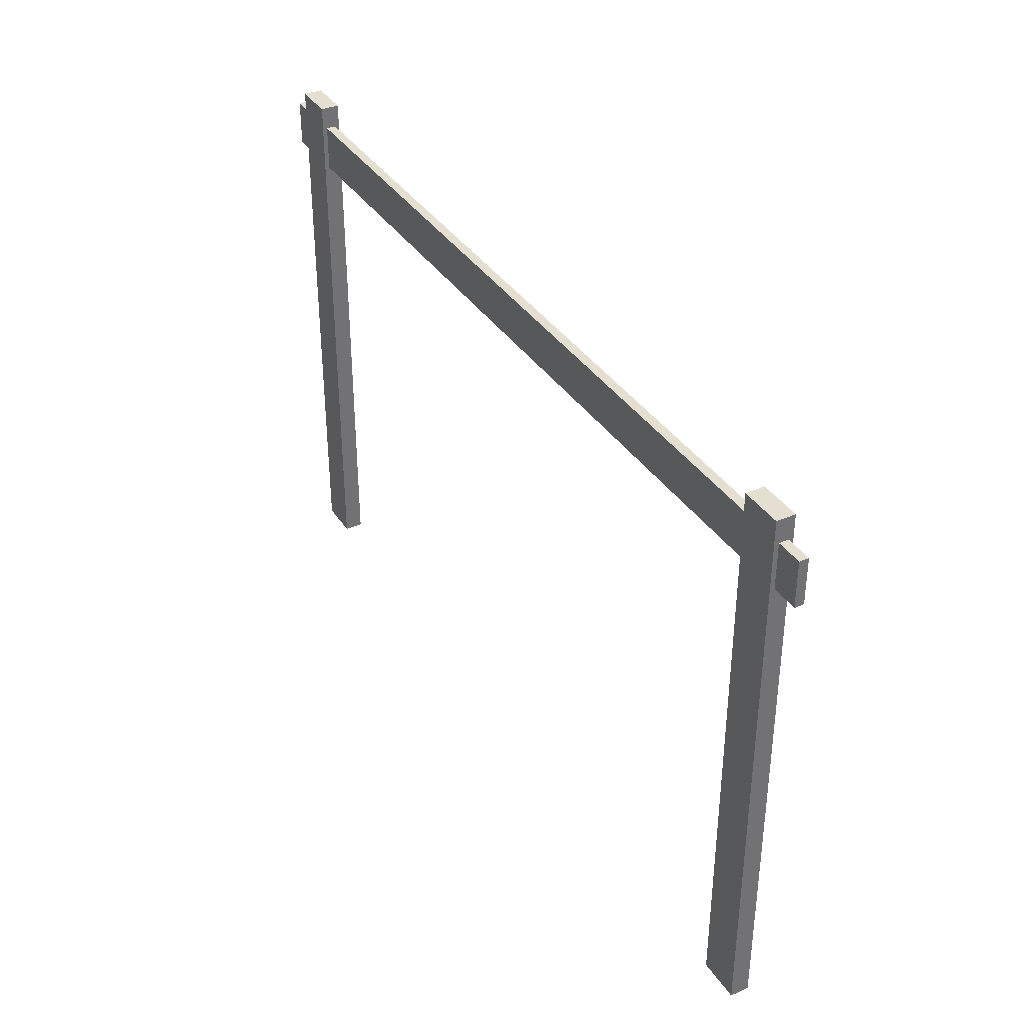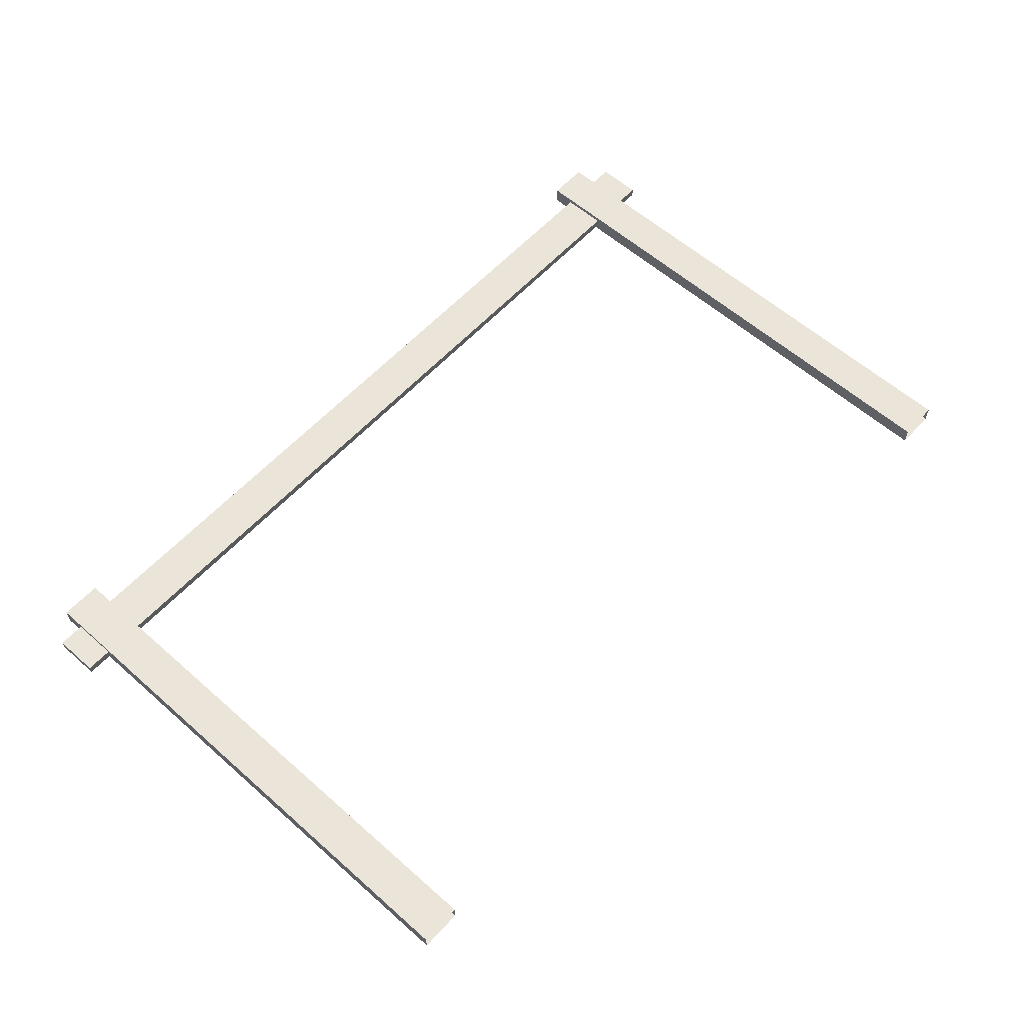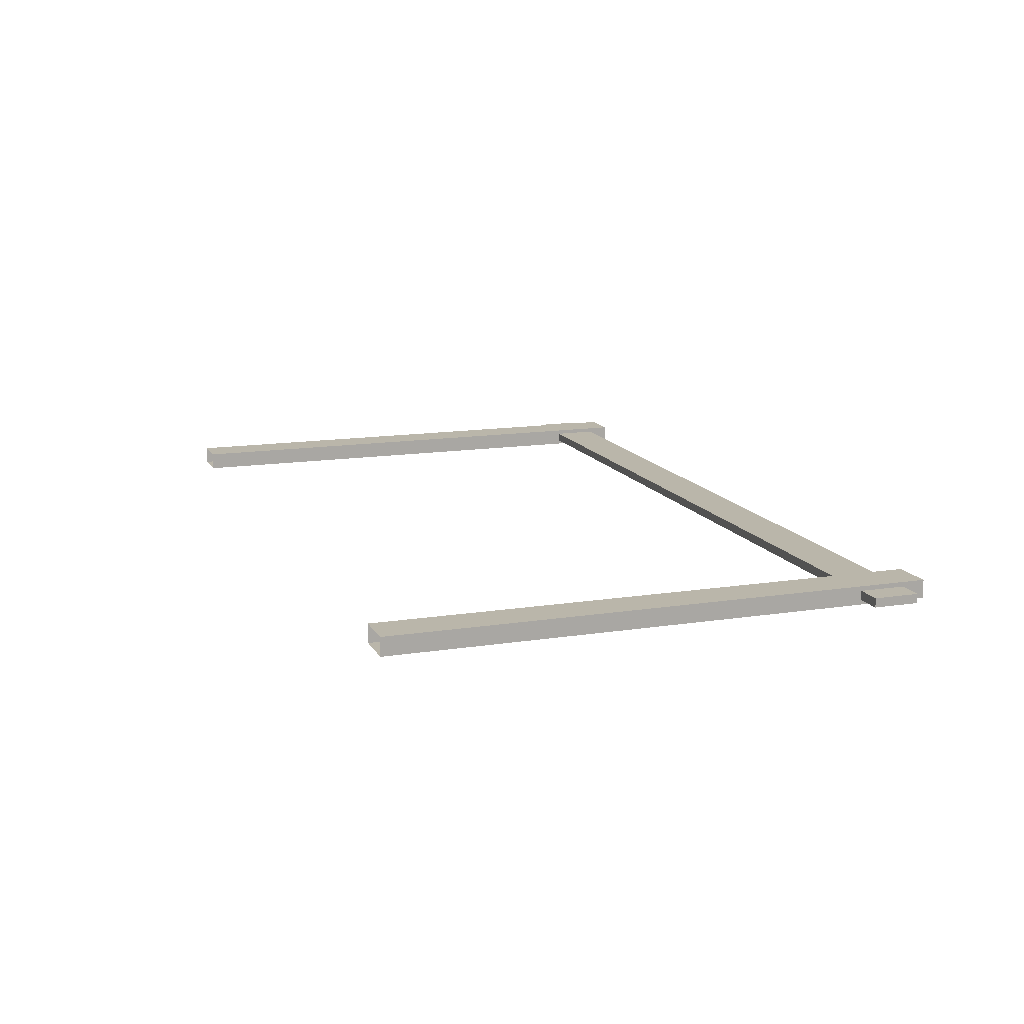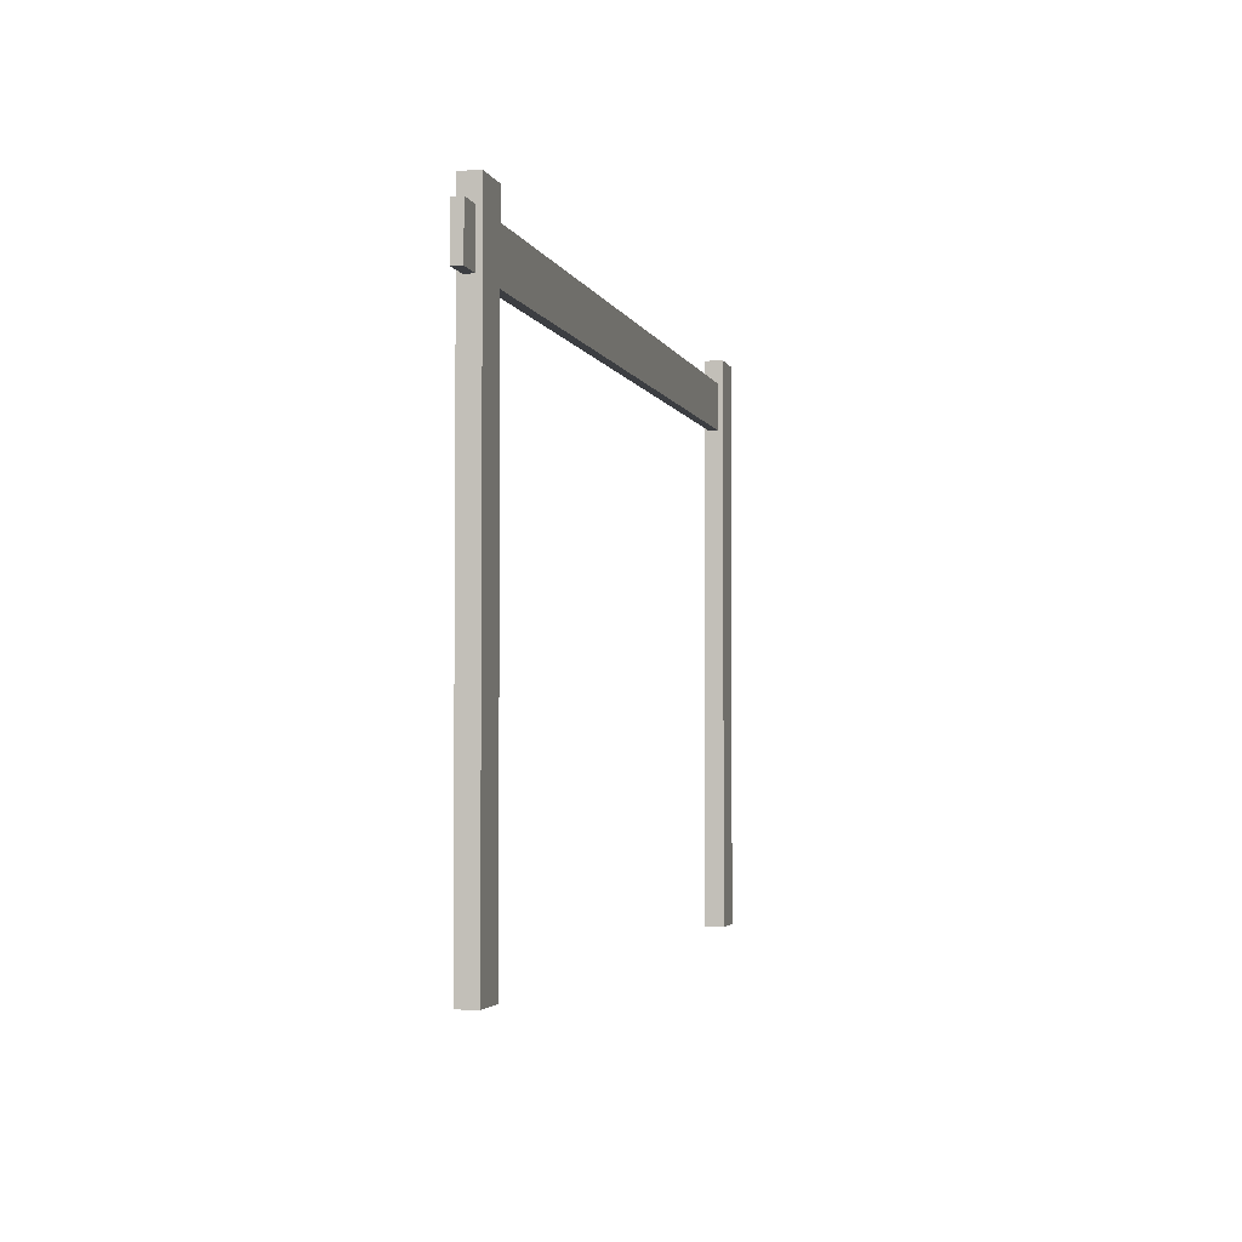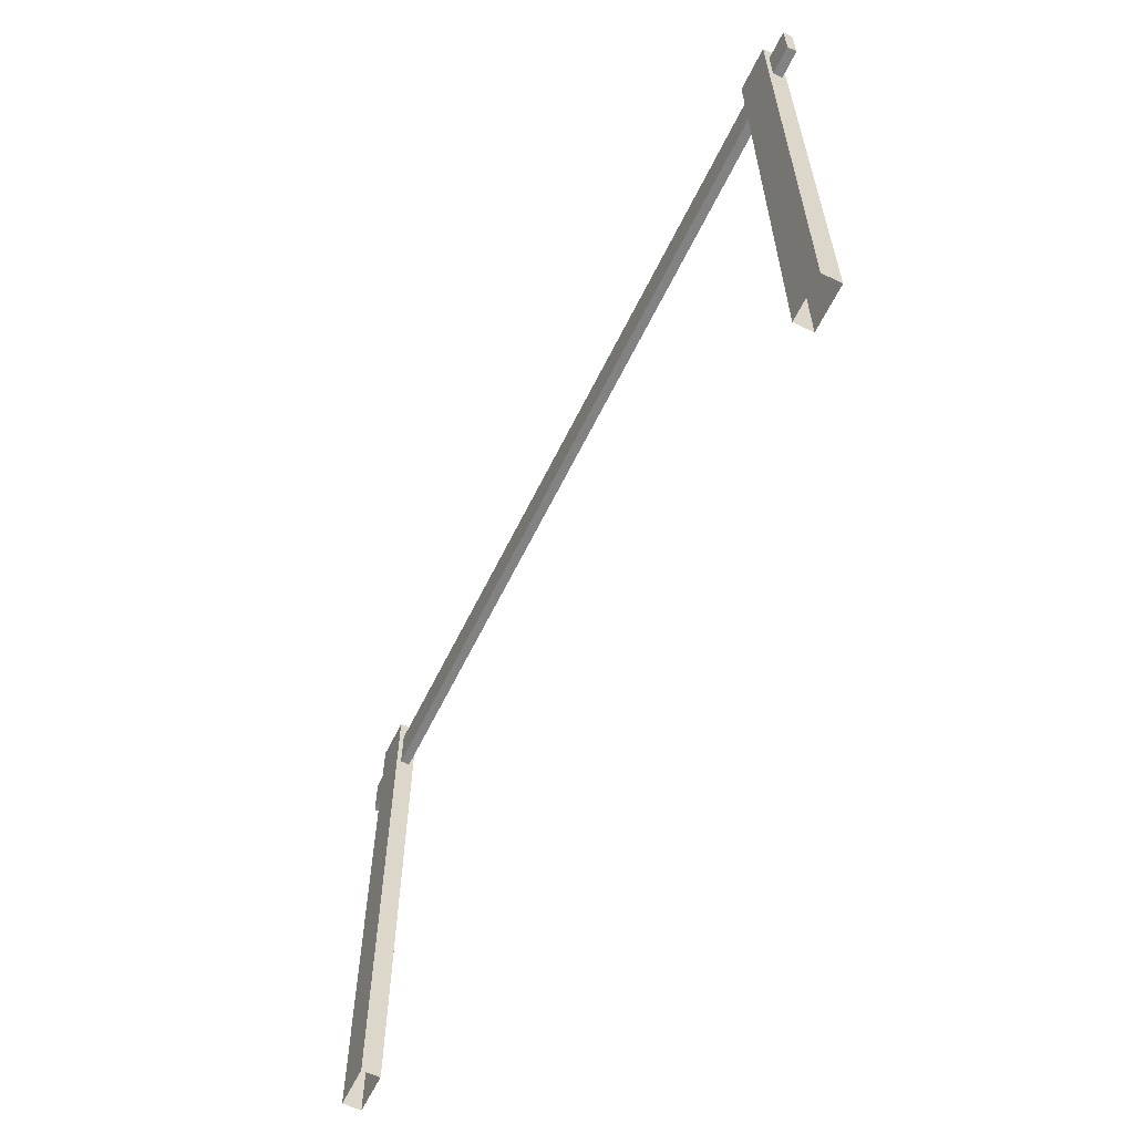
<metadata>
{"format":"obj","ext":"obj","renderer":"f3d","projection":"perspective","resolution":1024,"background":"white","views":[{"elev":36.7,"azim":60.7,"up":"+Y"},{"elev":59.3,"azim":-47.8,"up":"+Z"},{"elev":13.8,"azim":70.6,"up":"+Z"},{"elev":-3.1,"azim":103.4,"up":"+Y"},{"elev":-60.9,"azim":-115.9,"up":"+Y"}]}
</metadata>
<code>
o Obstacle_Cube
v 1 -0.05 0.01
v 1 0.05 0.01
v 1 -0.05 -0.01
v 1 0.05 -0.01
v 0.9415 0.1 -0.02
v 0.9415 -0.1 0.02
v 0.9415 -0.1 -0.02
v 0.9415 0.1 0.02
v 0.8499 -0.1 -0.02
v 0.8499 0.1 0.02
v 0.8499 0.1 -0.02
v 0.8499 -0.1 0.02
v 0.8499 -0.05 -0.01
v 0.8499 0.05 0.01
v 0.8499 0.05 -0.01
v 0.8499 -0.05 0.01
v 0.9415 0.05 -0.01
v 0.9415 -0.05 0.01
v 0.9415 -0.05 -0.01
v 0.9415 0.05 0.01
v 0.8499 -1.1 0.02
v 0.9415 -1.1 0.02
v 0.9415 -1.1 -0.02
v 0.8499 -1.1 -0.02
v -1 -0.05 0.01
v -1 0.05 0.01
v -1 -0.05 -0.01
v -1 0.05 -0.01
v -0.9415 0.1 -0.02
v -0.9415 -0.1 0.02
v -0.9415 -0.1 -0.02
v -0.9415 0.1 0.02
v -0.8499 -0.1 -0.02
v -0.8499 0.1 0.02
v -0.8499 0.1 -0.02
v -0.8499 -0.1 0.02
v -0.8499 -0.05 -0.01
v -0.8499 0.05 0.01
v -0.8499 0.05 -0.01
v -0.8499 -0.05 0.01
v -0.9415 0.05 -0.01
v -0.9415 -0.05 0.01
v -0.9415 -0.05 -0.01
v -0.9415 0.05 0.01
v -0.8499 -1.1 0.02
v -0.9415 -1.1 0.02
v -0.9415 -1.1 -0.02
v -0.8499 -1.1 -0.02
f 19 17 4 3
f 3 4 2 1
f 19 3 1 18
f 16 40 37 13
f 39 38 14 15
f 18 20 8 6
f 17 5 8 20
f 7 23 24 9 11 5
f 36 34 32 30 46 45
f 13 15 11 9
f 13 9 12 16
f 5 11 10 8
f 13 37 39 15
f 6 8 10 12 21 22
f 12 10 14 16
f 11 15 14 10
f 4 17 20 2
f 1 2 20 18
f 7 19 18 6
f 7 5 17 19
f 7 6 22 23
f 12 9 24 21
f 43 27 28 41
f 27 25 26 28
f 43 42 25 27
f 42 30 32 44
f 41 44 32 29
f 33 48 47 31 29 35
f 37 33 35 39
f 37 40 36 33
f 29 32 34 35
f 36 40 38 34
f 35 34 38 39
f 28 26 44 41
f 25 42 44 26
f 31 30 42 43
f 31 43 41 29
f 31 47 46 30
f 36 45 48 33
f 40 16 14 38
o Paint_Cube.002
v 1 -0.05 0.01
v 1 0.05 0.01
v 1 -0.05 -0.01
v 1 0.05 -0.01
v 0.9415 0.1 -0.02
v 0.9415 -0.1 0.02
v 0.9415 -0.1 -0.02
v 0.9415 0.1 0.02
v 0.8499 -0.1 -0.02
v 0.8499 0.1 0.02
v 0.8499 0.1 -0.02
v 0.8499 -0.1 0.02
v 0.8499 -0.05 -0.01
v 0.8499 0.05 0.01
v 0.8499 0.05 -0.01
v 0.8499 -0.05 0.01
v 0.9415 0.05 -0.01
v 0.9415 -0.05 0.01
v 0.9415 -0.05 -0.01
v 0.9415 0.05 0.01
v 0.8499 -1.1 0.02
v 0.9415 -1.1 0.02
v 0.9415 -1.1 -0.02
v 0.8499 -1.1 -0.02
v -1 -0.05 0.01
v -1 0.05 0.01
v -1 -0.05 -0.01
v -1 0.05 -0.01
v -0.9415 0.1 -0.02
v -0.9415 -0.1 0.02
v -0.9415 -0.1 -0.02
v -0.9415 0.1 0.02
v -0.8499 -0.1 -0.02
v -0.8499 0.1 0.02
v -0.8499 0.1 -0.02
v -0.8499 -0.1 0.02
v -0.8499 -0.05 -0.01
v -0.8499 0.05 0.01
v -0.8499 0.05 -0.01
v -0.8499 -0.05 0.01
v -0.9415 0.05 -0.01
v -0.9415 -0.05 0.01
v -0.9415 -0.05 -0.01
v -0.9415 0.05 0.01
v -0.8499 -1.1 0.02
v -0.9415 -1.1 0.02
v -0.9415 -1.1 -0.02
v -0.8499 -1.1 -0.02
v -0.7192 -0.05 -0.01
v -0.5884 -0.05 -0.01
v -0.4577 -0.05 -0.01
v -0.3269 -0.05 -0.01
v -0.1961 -0.05 -0.01
v -0.06538 -0.05 -0.01
v 0.06538 -0.05 -0.01
v 0.1961 -0.05 -0.01
v 0.3269 -0.05 -0.01
v 0.4577 -0.05 -0.01
v 0.5884 -0.05 -0.01
v 0.7192 -0.05 -0.01
v -0.7192 0.05 0.01
v -0.5884 0.05 0.01
v -0.4577 0.05 0.01
v -0.3269 0.05 0.01
v -0.1961 0.05 0.01
v -0.06538 0.05 0.01
v 0.06538 0.05 0.01
v 0.1961 0.05 0.01
v 0.3269 0.05 0.01
v 0.4577 0.05 0.01
v 0.5884 0.05 0.01
v 0.7192 0.05 0.01
v 0.7192 0.05 -0.01
v 0.5884 0.05 -0.01
v 0.4577 0.05 -0.01
v 0.3269 0.05 -0.01
v 0.1961 0.05 -0.01
v 0.06538 0.05 -0.01
v -0.06538 0.05 -0.01
v -0.1961 0.05 -0.01
v -0.3269 0.05 -0.01
v -0.4577 0.05 -0.01
v -0.5884 0.05 -0.01
v -0.7192 0.05 -0.01
v 0.7192 -0.05 0.01
v 0.5884 -0.05 0.01
v 0.4577 -0.05 0.01
v 0.3269 -0.05 0.01
v 0.1961 -0.05 0.01
v 0.06538 -0.05 0.01
v -0.06538 -0.05 0.01
v -0.1961 -0.05 0.01
v -0.3269 -0.05 0.01
v -0.4577 -0.05 0.01
v -0.5884 -0.05 0.01
v -0.7192 -0.05 0.01
f 67 65 52 51
f 51 52 50 49
f 67 51 49 66
f 52 65 68 50
f 49 50 68 66
f 91 75 76 89
f 75 73 74 76
f 91 90 73 75
f 76 74 92 89
f 73 90 92 74
f 144 143 110 109
f 142 141 112 111
f 140 139 114 113
f 138 137 116 115
f 136 135 118 117
f 134 133 120 119
f 108 107 122 121
f 106 105 124 123
f 104 103 126 125
f 102 101 128 127
f 100 99 130 129
f 98 97 132 131
f 132 109 110 131
f 130 111 112 129
f 128 113 114 127
f 126 115 116 125
f 124 117 118 123
f 122 119 120 121
f 133 134 107 108
f 135 136 105 106
f 137 138 103 104
f 139 140 101 102
f 141 142 99 100
f 143 144 97 98
f 144 88 85 97
f 121 120 62 63
f 97 85 87 132
f 133 64 62 120
f 88 144 109 86
f 143 142 111 110
f 141 140 113 112
f 139 138 115 114
f 137 136 117 116
f 135 134 119 118
f 61 108 121 63
f 107 106 123 122
f 105 104 125 124
f 103 102 127 126
f 101 100 129 128
f 99 98 131 130
f 87 86 109 132
f 131 110 111 130
f 129 112 113 128
f 127 114 115 126
f 125 116 117 124
f 123 118 119 122
f 64 133 108 61
f 134 135 106 107
f 136 137 104 105
f 138 139 102 103
f 140 141 100 101
f 142 143 98 99
f 66 68 56 54
f 65 53 56 68
f 55 71 72 57 59 53
f 84 82 80 78 94 93
f 61 63 59 57
f 61 57 60 64
f 53 59 58 56
f 54 56 58 60 69 70
f 60 58 62 64
f 59 63 62 58
f 55 67 66 54
f 55 53 65 67
f 55 54 70 71
f 60 57 72 69
f 90 78 80 92
f 89 92 80 77
f 81 96 95 79 77 83
f 85 81 83 87
f 85 88 84 81
f 77 80 82 83
f 84 88 86 82
f 83 82 86 87
f 79 78 90 91
f 79 91 89 77
f 79 95 94 78
f 84 93 96 81
o Cube.001
v 1 -0.05 0.01
v 1 0.05 0.01
v 1 -0.05 -0.01
v 1 0.05 -0.01
v 0.9415 0.1 -0.02
v 0.9415 -0.1 0.02
v 0.9415 -0.1 -0.02
v 0.9415 0.1 0.02
v 0.8499 -0.1 -0.02
v 0.8499 0.1 0.02
v 0.8499 0.1 -0.02
v 0.8499 -0.1 0.02
v 0.8499 -0.05 -0.01
v 0.8499 0.05 0.01
v 0.8499 0.05 -0.01
v 0.8499 -0.05 0.01
v 0.9415 0.05 -0.01
v 0.9415 -0.05 0.01
v 0.9415 -0.05 -0.01
v 0.9415 0.05 0.01
v 0.8499 -1.1 0.02
v 0.9415 -1.1 0.02
v 0.9415 -1.1 -0.02
v 0.8499 -1.1 -0.02
v -1 -0.05 0.01
v -1 0.05 0.01
v -1 -0.05 -0.01
v -1 0.05 -0.01
v -0.9415 0.1 -0.02
v -0.9415 -0.1 0.02
v -0.9415 -0.1 -0.02
v -0.9415 0.1 0.02
v -0.8499 -0.1 -0.02
v -0.8499 0.1 0.02
v -0.8499 0.1 -0.02
v -0.8499 -0.1 0.02
v -0.8499 -0.05 -0.01
v -0.8499 0.05 0.01
v -0.8499 0.05 -0.01
v -0.8499 -0.05 0.01
v -0.9415 0.05 -0.01
v -0.9415 -0.05 0.01
v -0.9415 -0.05 -0.01
v -0.9415 0.05 0.01
v -0.8499 -1.1 0.02
v -0.9415 -1.1 0.02
v -0.9415 -1.1 -0.02
v -0.8499 -1.1 -0.02
f 163 161 148 147
f 147 148 146 145
f 163 147 145 162
f 160 184 181 157
f 183 182 158 159
f 162 164 152 150
f 161 149 152 164
f 151 167 168 153 155 149
f 180 178 176 174 190 189
f 157 159 155 153
f 157 153 156 160
f 149 155 154 152
f 157 181 183 159
f 150 152 154 156 165 166
f 156 154 158 160
f 155 159 158 154
f 148 161 164 146
f 145 146 164 162
f 151 163 162 150
f 151 149 161 163
f 151 150 166 167
f 156 153 168 165
f 187 171 172 185
f 171 169 170 172
f 187 186 169 171
f 186 174 176 188
f 185 188 176 173
f 177 192 191 175 173 179
f 181 177 179 183
f 181 184 180 177
f 173 176 178 179
f 180 184 182 178
f 179 178 182 183
f 172 170 188 185
f 169 186 188 170
f 175 174 186 187
f 175 187 185 173
f 175 191 190 174
f 180 189 192 177
f 184 160 158 182

</code>
